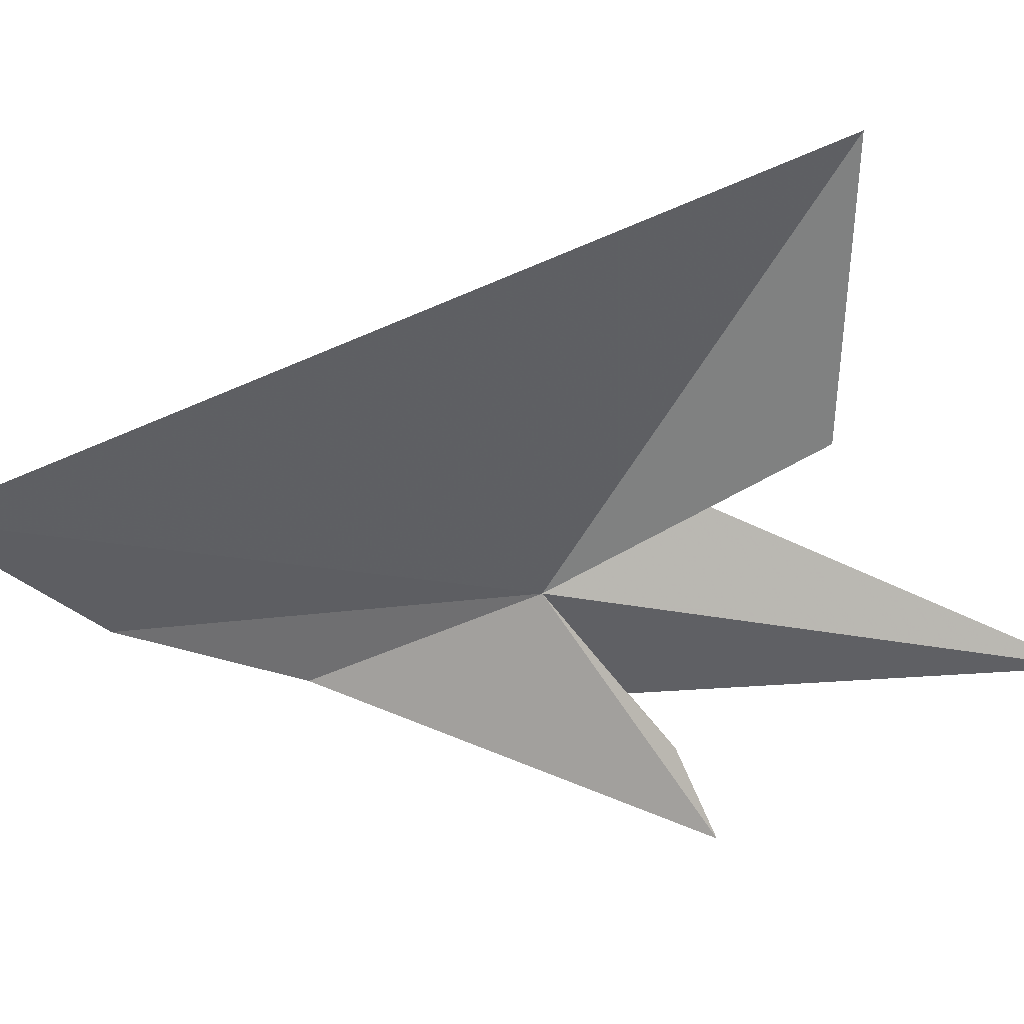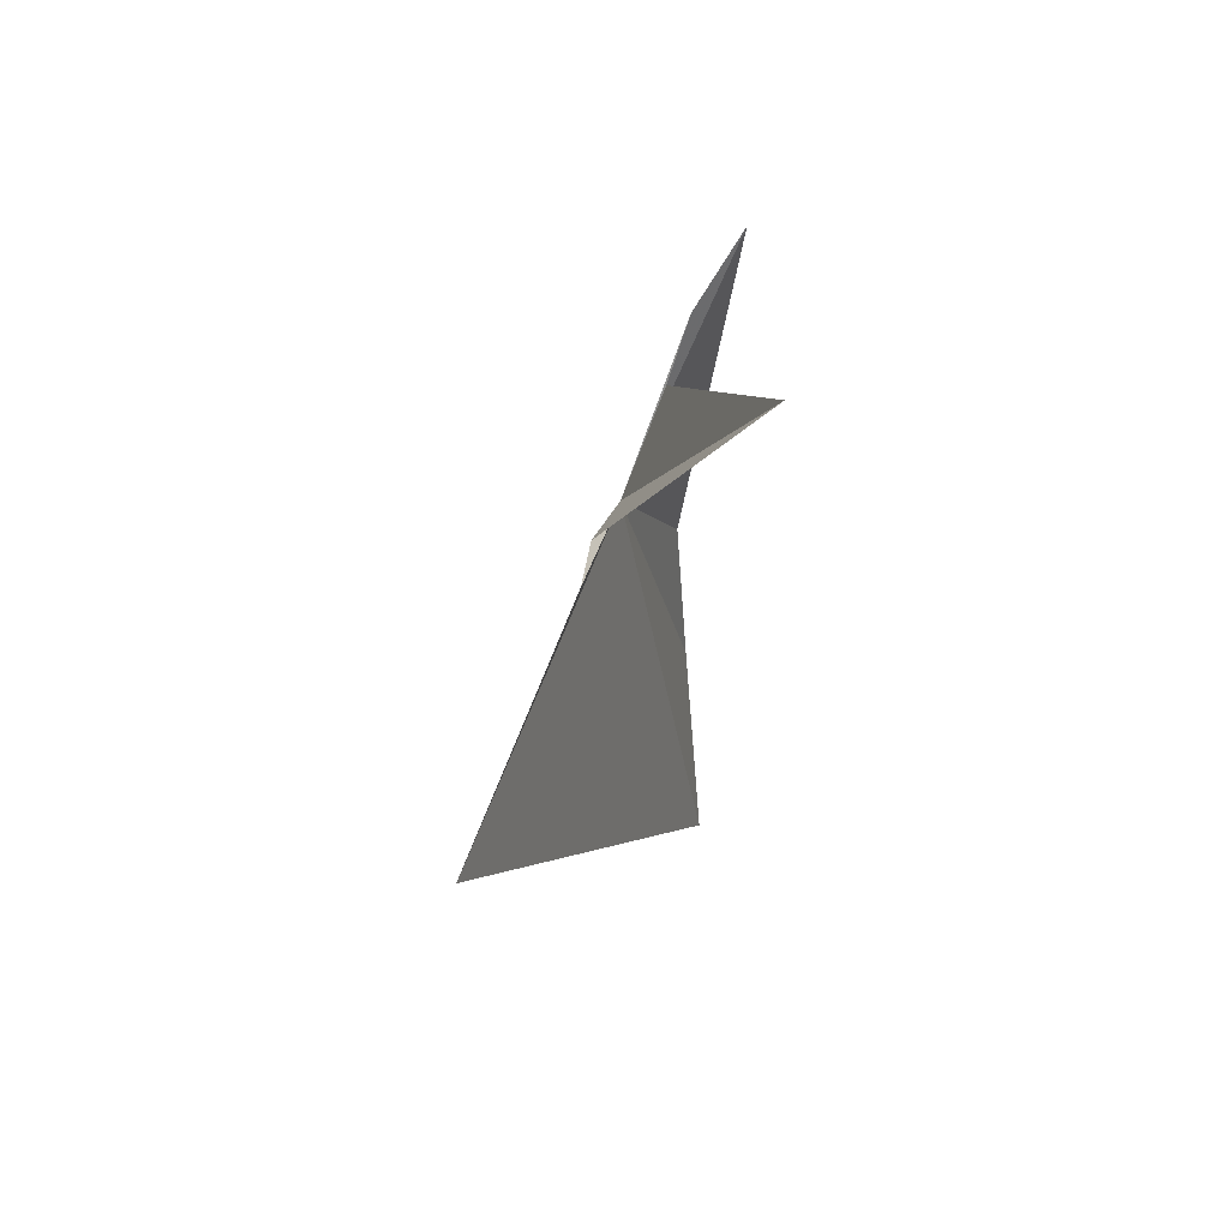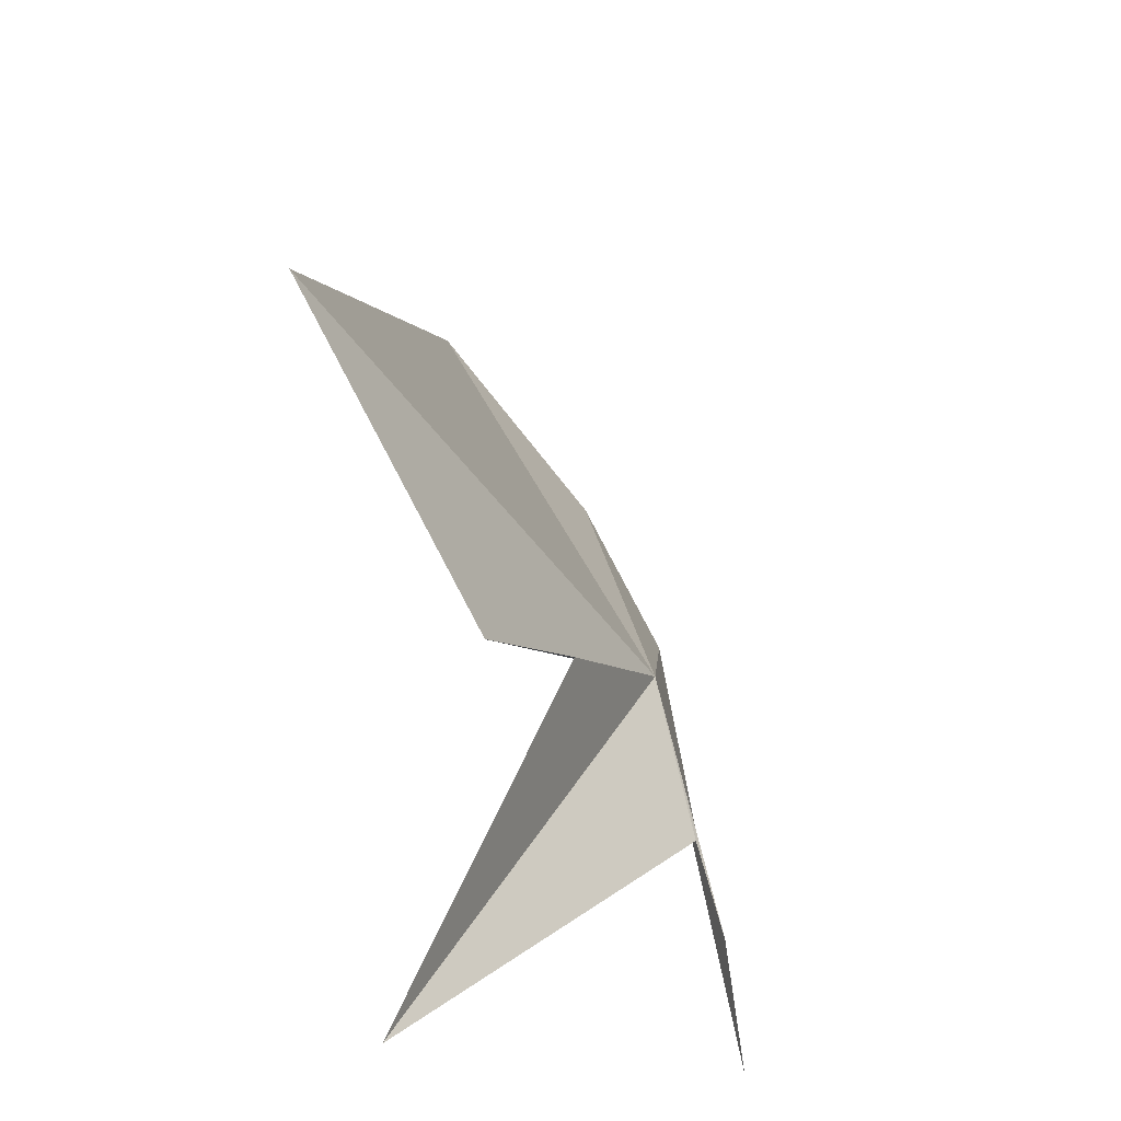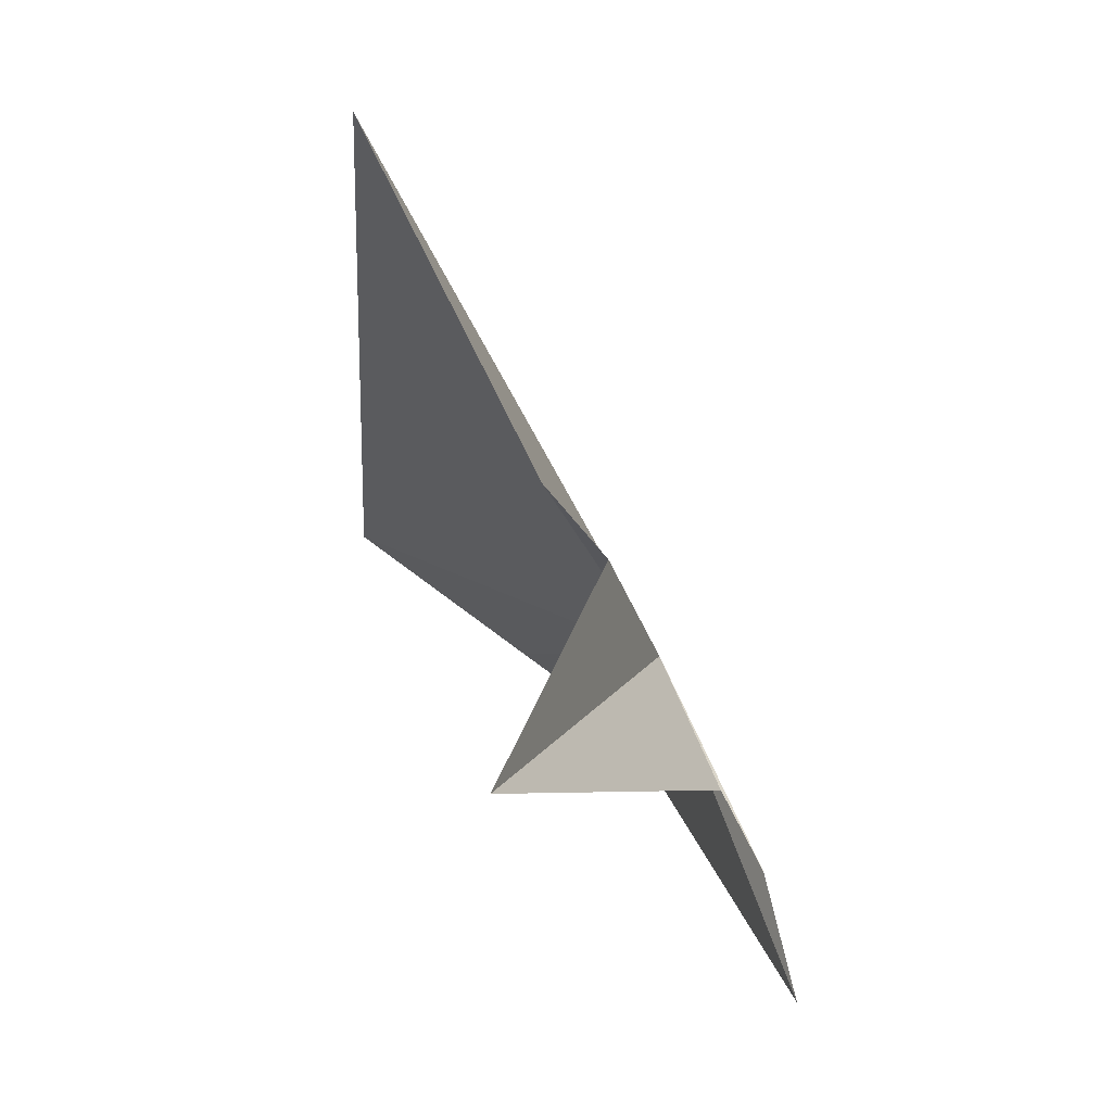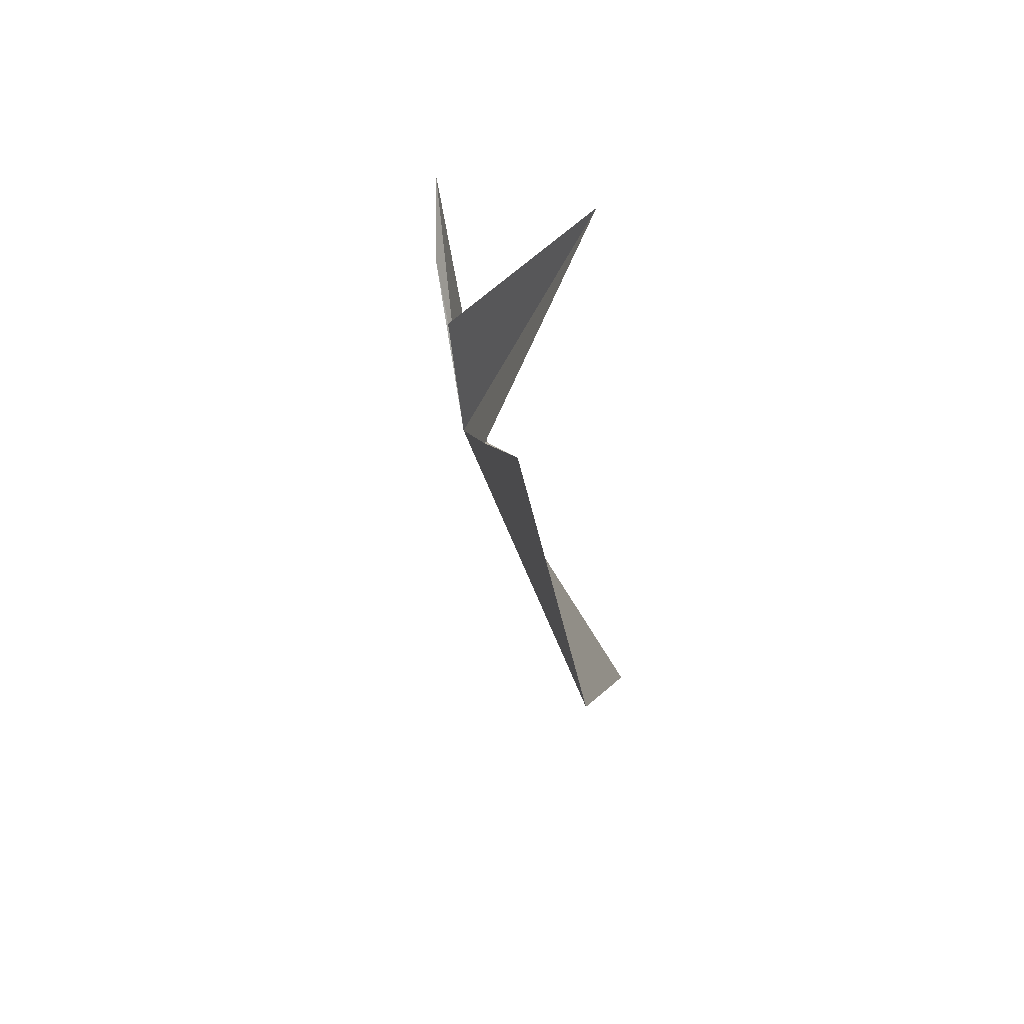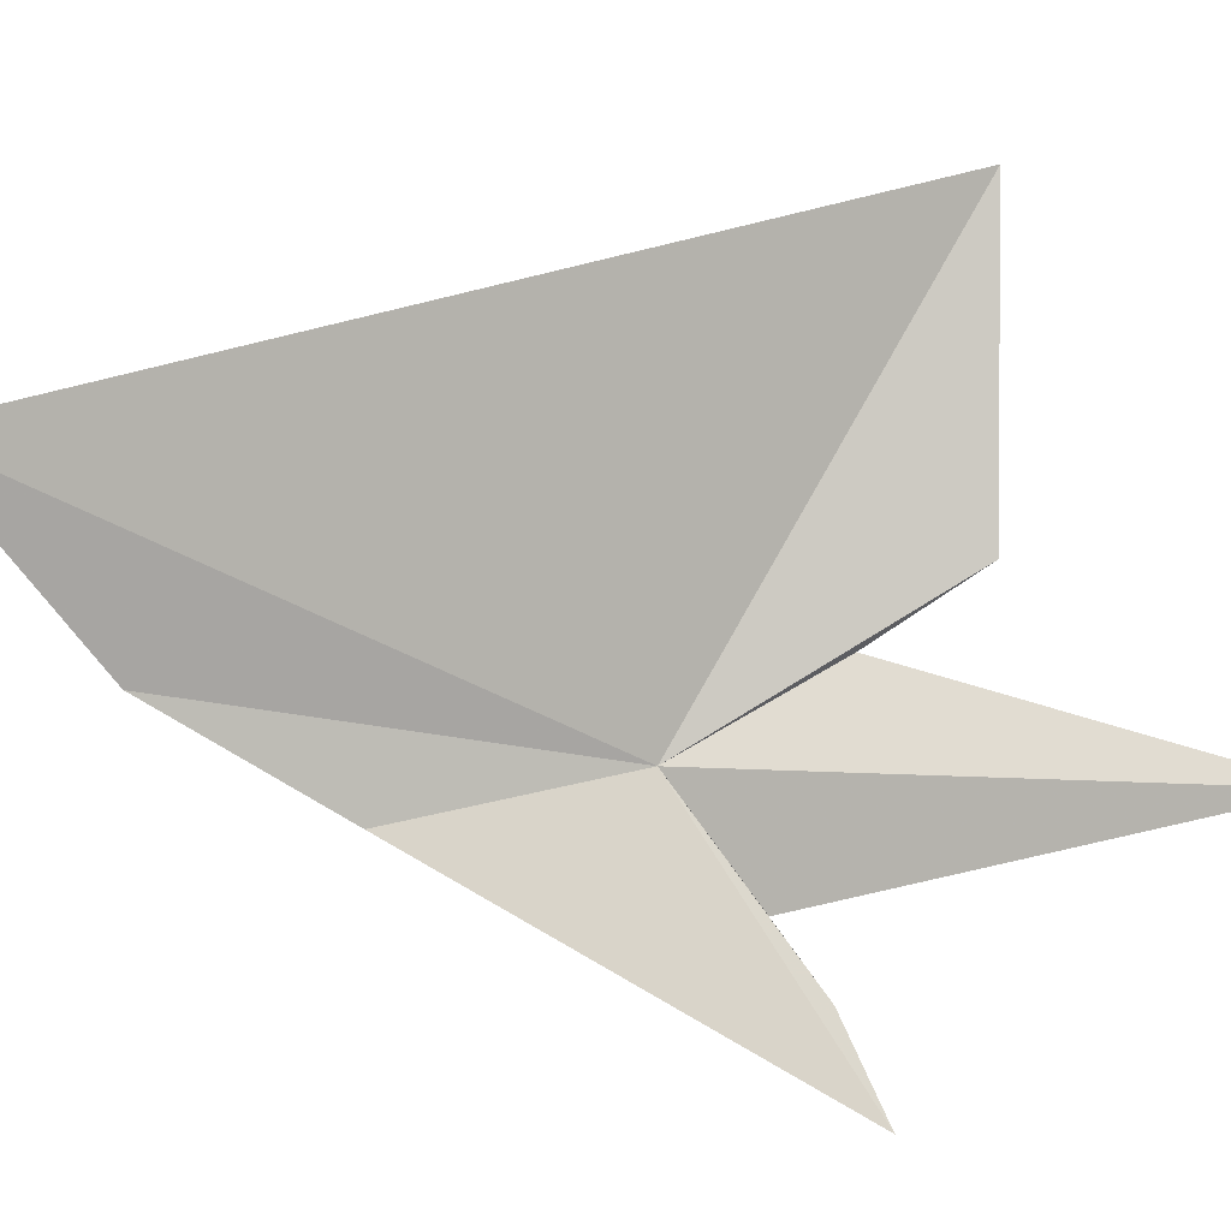
<metadata>
{"format":"obj","ext":"obj","renderer":"f3d","projection":"perspective","resolution":1024,"background":"white","views":[{"elev":2.9,"azim":-99.7,"up":"+Y"},{"elev":74.3,"azim":-131.0,"up":"+Z"},{"elev":23.1,"azim":6.8,"up":"+Y"},{"elev":1.4,"azim":-2.0,"up":"+Y"},{"elev":65.7,"azim":-167.2,"up":"+Z"},{"elev":-30.9,"azim":-97.4,"up":"+Y"}]}
</metadata>
<code>
v 131.9 127.4 34.08
v 130.7 127.1 29.29
v 131.7 126.5 31.45
v 132.4 126.2 35.16
v 132.8 125.5 35.8
v 130.2 126.6 39.77
v 131.3 128.4 35.83
v 133 124.4 36.36
v 129.1 132.3 36.88
v 128.9 128.4 27.36
v 130.7 129.1 37.05
f 1 3 2
f 1 4 5
f 1 7 6
f 1 5 8
f 1 11 7
f 1 6 4
f 1 9 11
f 1 2 10
f 1 8 3
f 1 10 9

</code>
